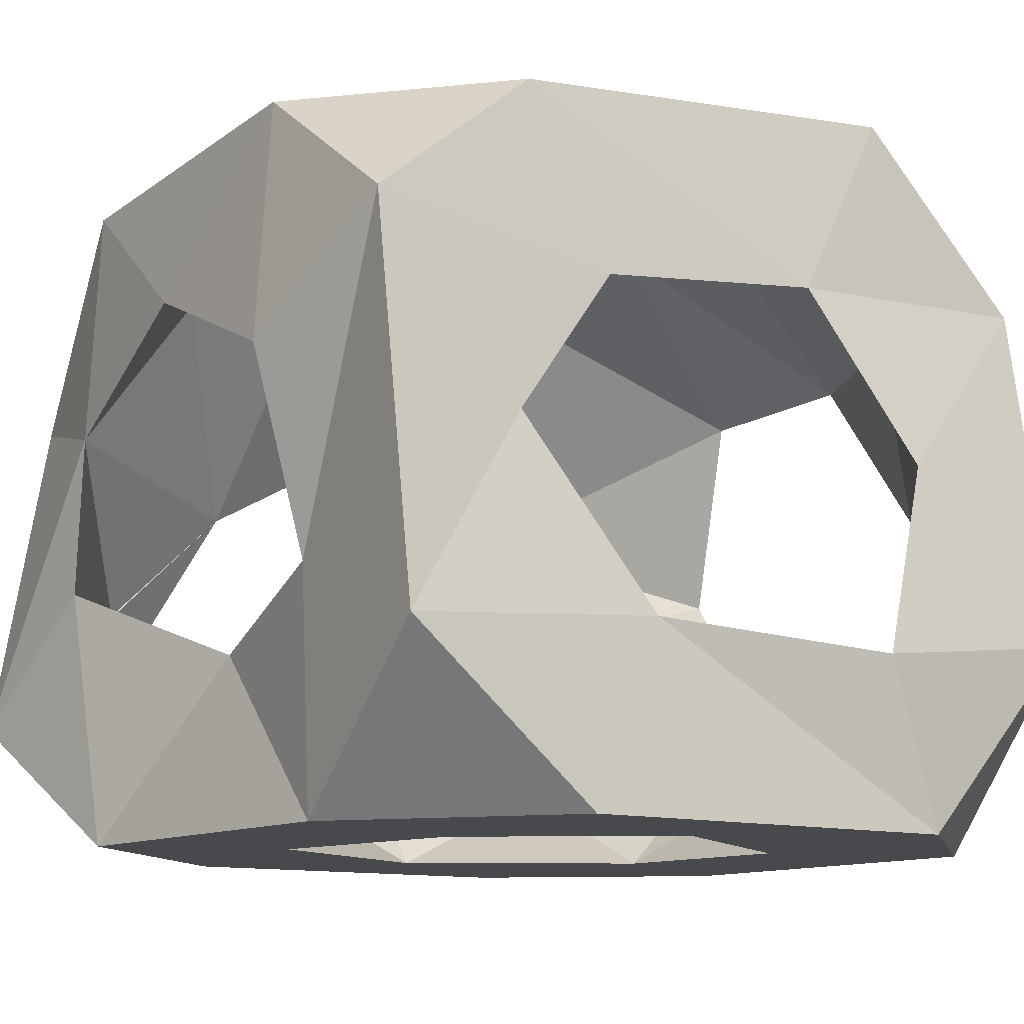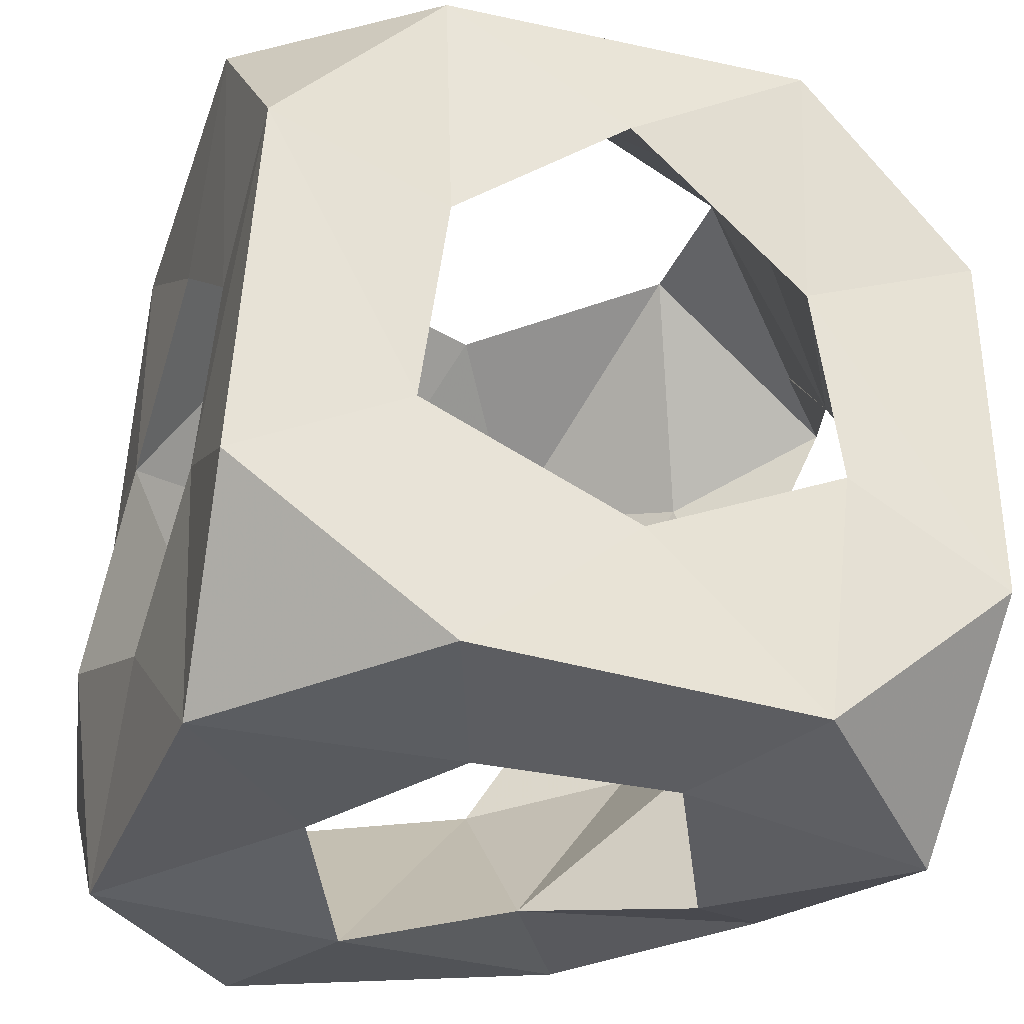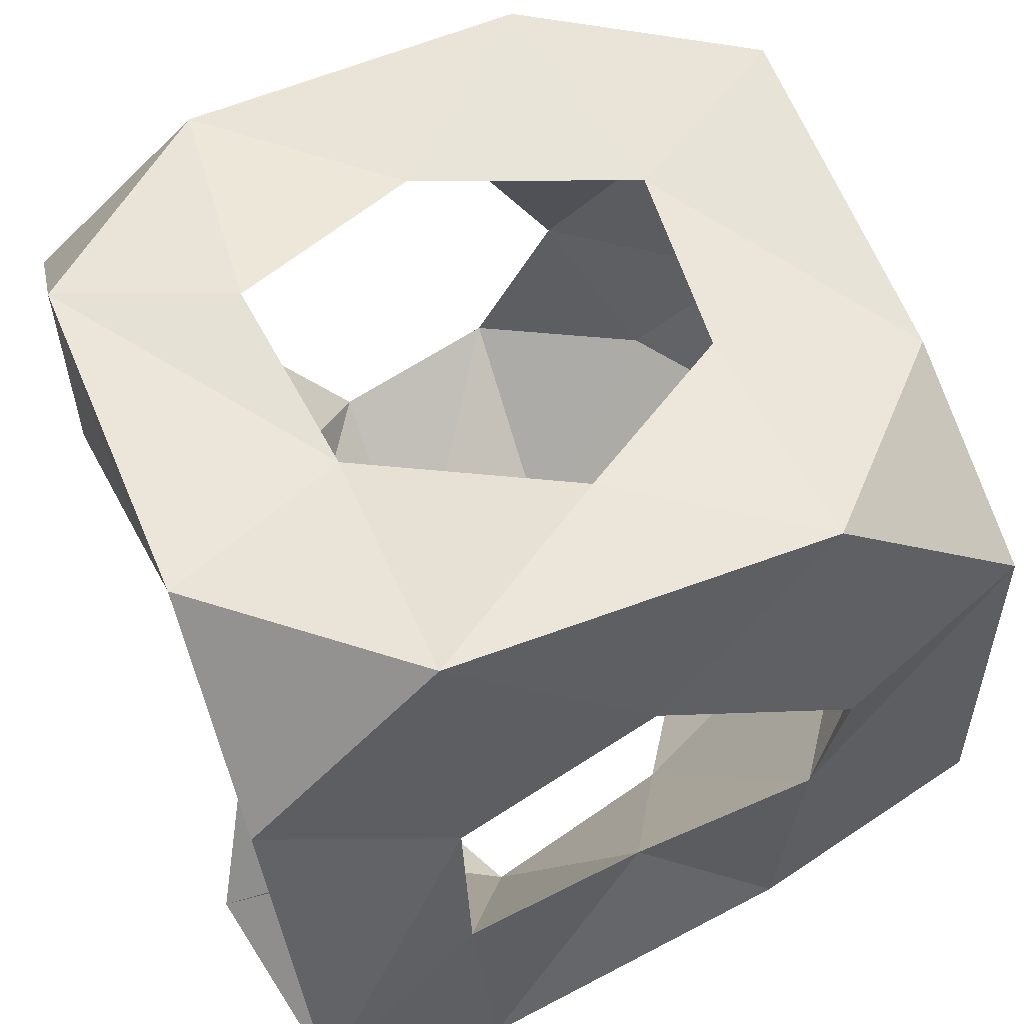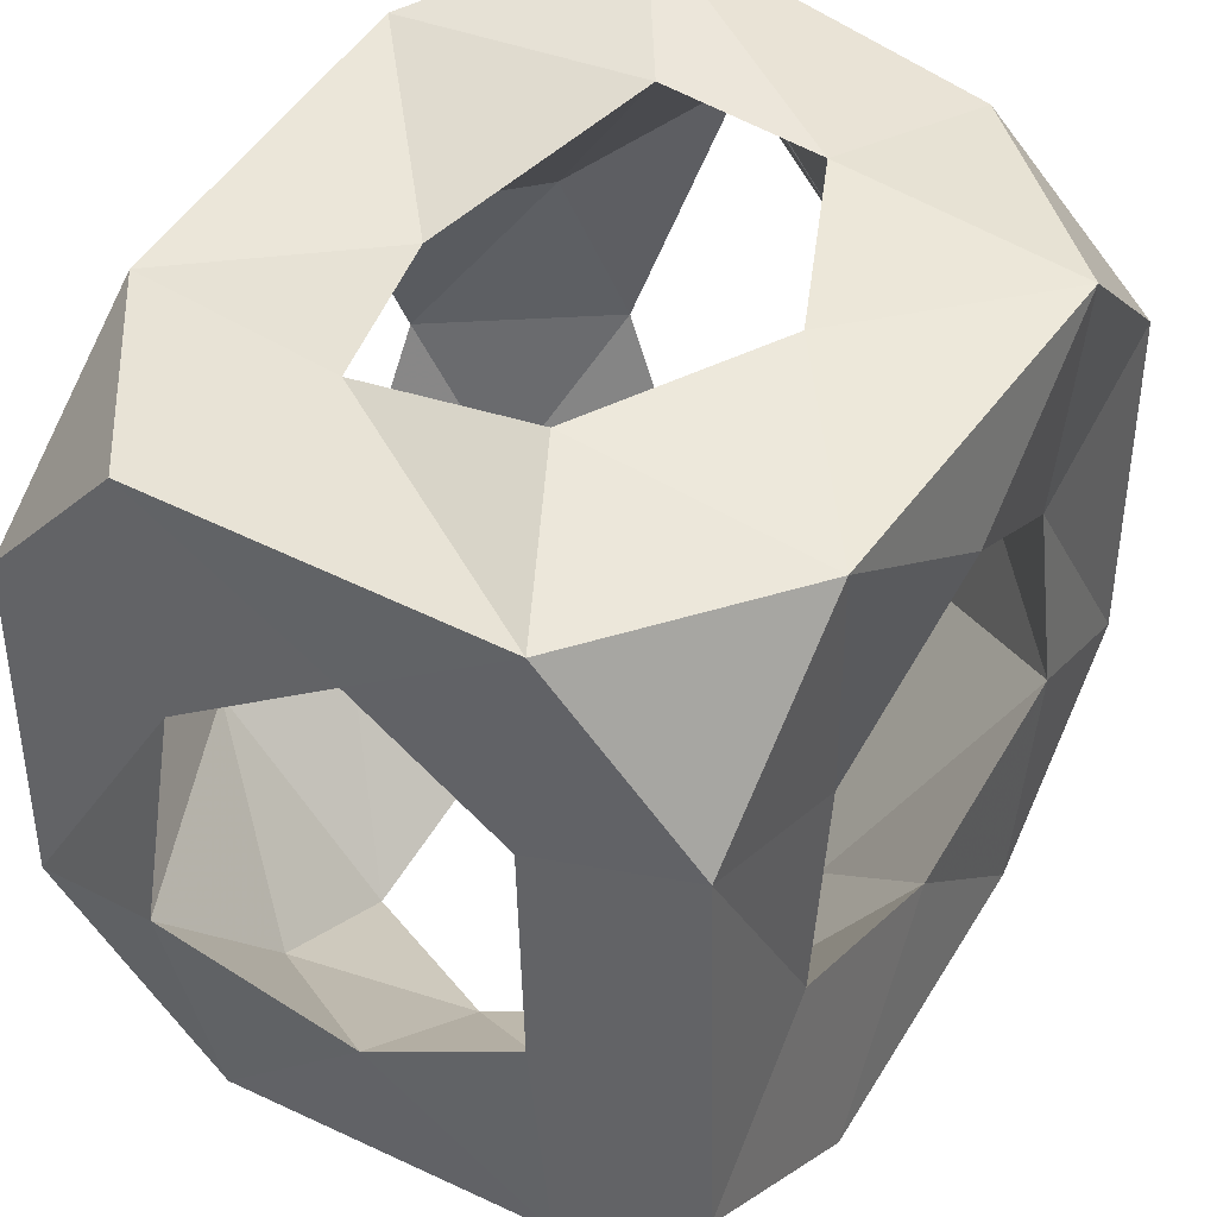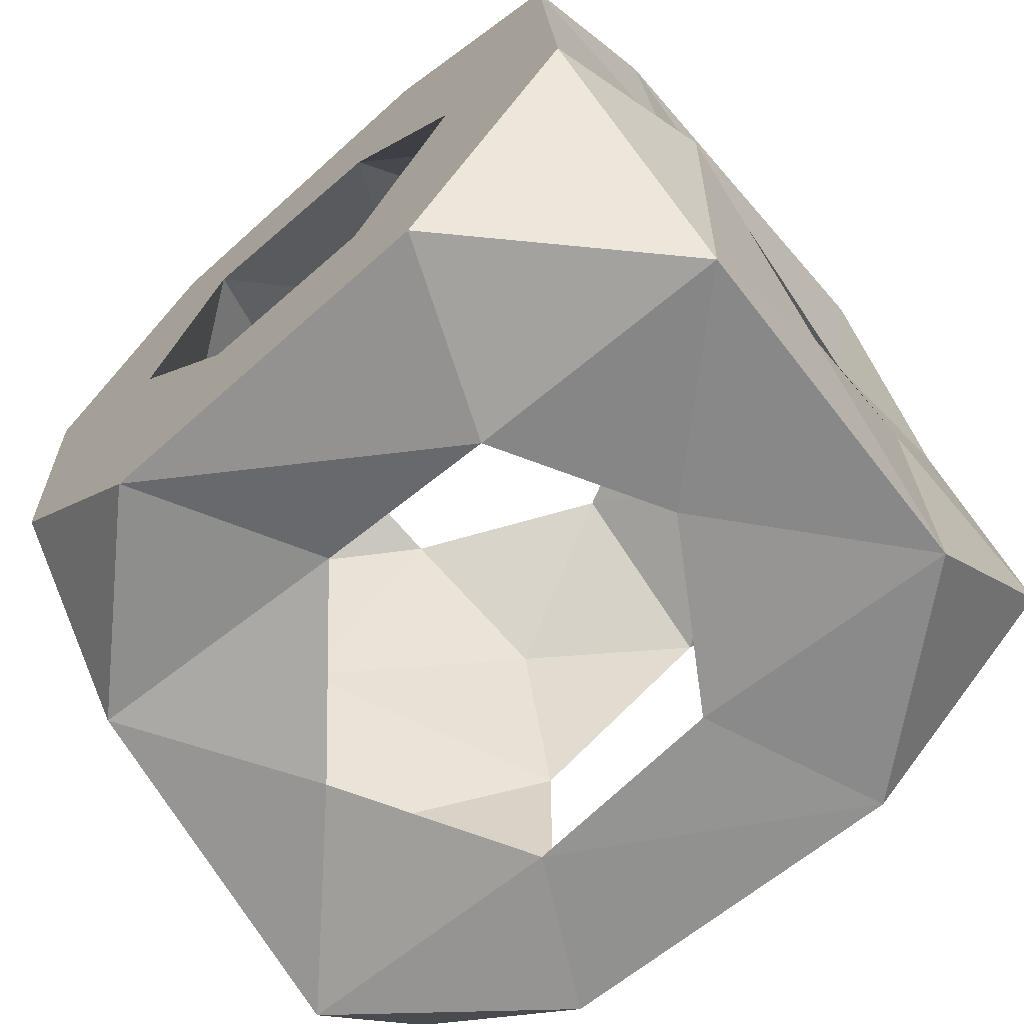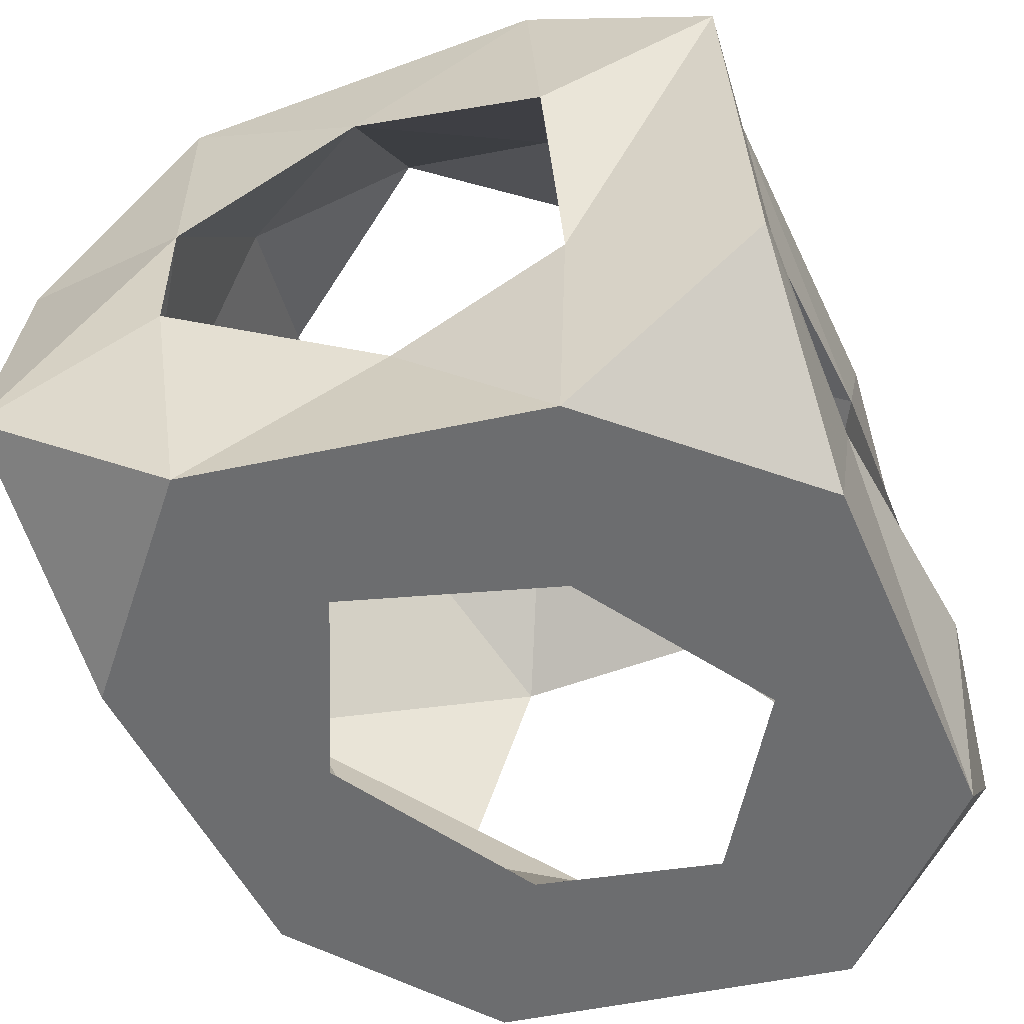
<metadata>
{"format":"obj","ext":"obj","renderer":"f3d","projection":"perspective","resolution":1024,"background":"white","views":[{"elev":-12.5,"azim":-123.9,"up":"+Z"},{"elev":-30.7,"azim":-15.8,"up":"+Y"},{"elev":50.5,"azim":157.5,"up":"+Z"},{"elev":47.5,"azim":-54.8,"up":"+Y"},{"elev":-69.5,"azim":-137.1,"up":"+Y"},{"elev":-53.9,"azim":-159.5,"up":"+Z"}]}
</metadata>
<code>
v -0.5253 -0.3034 0
v -0.5017 0.2197 0
v 0.3014 0.5164 0.9095
v 0.5508 0.2596 0.876
v 0.54 0.4814 0.6412
v 0.5493 -0.2591 0.8921
v -0.2891 -0.556 0
v -0.5221 -0.5459 0.2666
v -0.4785 -0.5094 0.7385
v 0.1951 -0.4892 0
v 0.4171 -0.2204 0
v -0.2165 0.5197 0.9205
v -0.4842 0.5209 0.7289
v -0.4519 0.282 0.9265
v -0.5039 0.4822 0.2164
v 0.4431 -0.4627 0.2146
v 0.4613 0.2442 0
v 0.5054 -0.5537 0.6632
v 0.2793 -0.4878 0.9159
v -0.4892 -0.2626 0.9669
v -0.1982 -0.4728 0.9632
v 0.5027 0.575 0.1819
v -0.2297 0.4577 0
v 0.2371 0.5202 0
v 0.03586 0.3481 0.9388
v 0.2953 0.1574 0.8894
v 0.3206 -0.1399 0.9166
v 0.04609 -0.2556 0.9168
v -0.247 -0.1235 0.9282
v -0.2063 0.1784 0.9212
v 0.2712 -0.5458 0.4399
v 0.1577 -0.5086 0.7096
v -0.1174 -0.5002 0.7064
v -0.2759 -0.5089 0.4781
v -0.1781 -0.5657 0.2404
v 0.07617 -0.4938 0.2398
v 0.4239 0.02377 0.2182
v 0.3798 -0.2219 0.3551
v 0.5333 -0.2988 0.5626
v 0.5315 -0.01586 0.6666
v 0.4726 0.2341 0.5273
v 0.5595 0.3452 0.2896
v -0.5146 -0.3012 0.4896
v -0.4885 -0.1398 0.7156
v -0.4602 0.1634 0.6877
v -0.4826 0.315 0.4851
v -0.5079 0.13 0.2448
v -0.561 -0.202 0.2215
v -0.3319 -0.05638 0
v -0.1521 0.2055 0
v 0.1328 0.2853 0
v 0.2414 0.02757 0
v 0.06272 -0.2532 0
v -0.1842 -0.3037 0
v -0.00637 0.454 0.2348
v -0.2506 0.4832 0.3172
v -0.2473 0.5568 0.5868
v 0.03002 0.5458 0.7098
v 0.2887 0.5379 0.5747
v 0.2808 0.5484 0.3499
v 0.2542 0.3932 0.7897
v -0.1977 0.3883 0.7914
v -0.395 -0.4175 0.2674
v 0.3625 0.2537 0.1508
v -0.3644 -0.3791 0.6984
v 0.2793 -0.2141 0.1144
f 56 57 46
f 31 16 18
f 2 50 49
f 64 60 51
f 52 53 66
f 47 56 46
f 16 11 38
f 37 66 38
f 11 10 53
f 23 55 24
f 22 17 24
f 18 38 39
f 16 36 10
f 9 43 8
f 1 54 7
f 29 33 65
f 37 52 66
f 53 36 66
f 2 23 50
f 44 14 45
f 12 13 14
f 58 57 12
f 44 29 65
f 4 6 40
f 2 47 15
f 34 43 65
f 1 7 8
f 58 3 59
f 47 1 48
f 1 2 49
f 47 48 49
f 16 38 18
f 42 41 59
f 43 63 48
f 7 53 10
f 23 24 50
f 55 56 50
f 3 58 12
f 20 44 9
f 30 25 12
f 3 4 5
f 54 1 49
f 6 4 26
f 39 31 32
f 29 28 33
f 48 54 49
f 34 9 8
f 59 41 61
f 3 5 59
f 33 21 9
f 57 58 62
f 30 29 45
f 42 60 64
f 45 14 13
f 35 7 10
f 21 20 9
f 34 8 35
f 6 39 40
f 30 62 25
f 63 54 48
f 27 26 40
f 28 32 33
f 59 5 22
f 32 21 33
f 50 47 49
f 56 23 15
f 4 41 5
f 2 1 47
f 15 46 13
f 16 10 11
f 29 30 14
f 30 45 62
f 41 4 40
f 41 40 26
f 63 34 35
f 61 26 25
f 39 32 27
f 8 7 35
f 53 54 35
f 34 33 9
f 44 43 9
f 33 34 65
f 43 44 65
f 8 43 48
f 20 29 14
f 42 17 22
f 56 15 13
f 43 34 63
f 35 36 53
f 24 17 51
f 44 20 14
f 55 50 51
f 6 26 27
f 6 19 18
f 11 37 38
f 16 31 36
f 37 42 64
f 39 6 18
f 57 56 13
f 26 3 25
f 52 64 51
f 17 37 11
f 28 21 19
f 58 61 25
f 38 31 39
f 17 42 37
f 45 57 62
f 35 54 63
f 52 17 11
f 5 41 22
f 60 22 24
f 57 45 46
f 66 36 38
f 36 31 38
f 4 3 26
f 52 11 53
f 15 47 46
f 41 26 61
f 19 6 27
f 45 13 46
f 62 58 25
f 19 32 18
f 22 60 59
f 41 42 22
f 51 50 24
f 29 44 45
f 30 12 14
f 40 39 27
f 29 20 21
f 21 32 19
f 23 2 15
f 31 18 32
f 61 58 59
f 12 57 13
f 60 55 51
f 17 52 51
f 25 3 12
f 1 8 48
f 60 42 59
f 37 64 52
f 56 47 50
f 56 55 23
f 55 60 24
f 7 54 53
f 32 28 27
f 28 19 27
f 28 29 21
f 36 35 10

</code>
